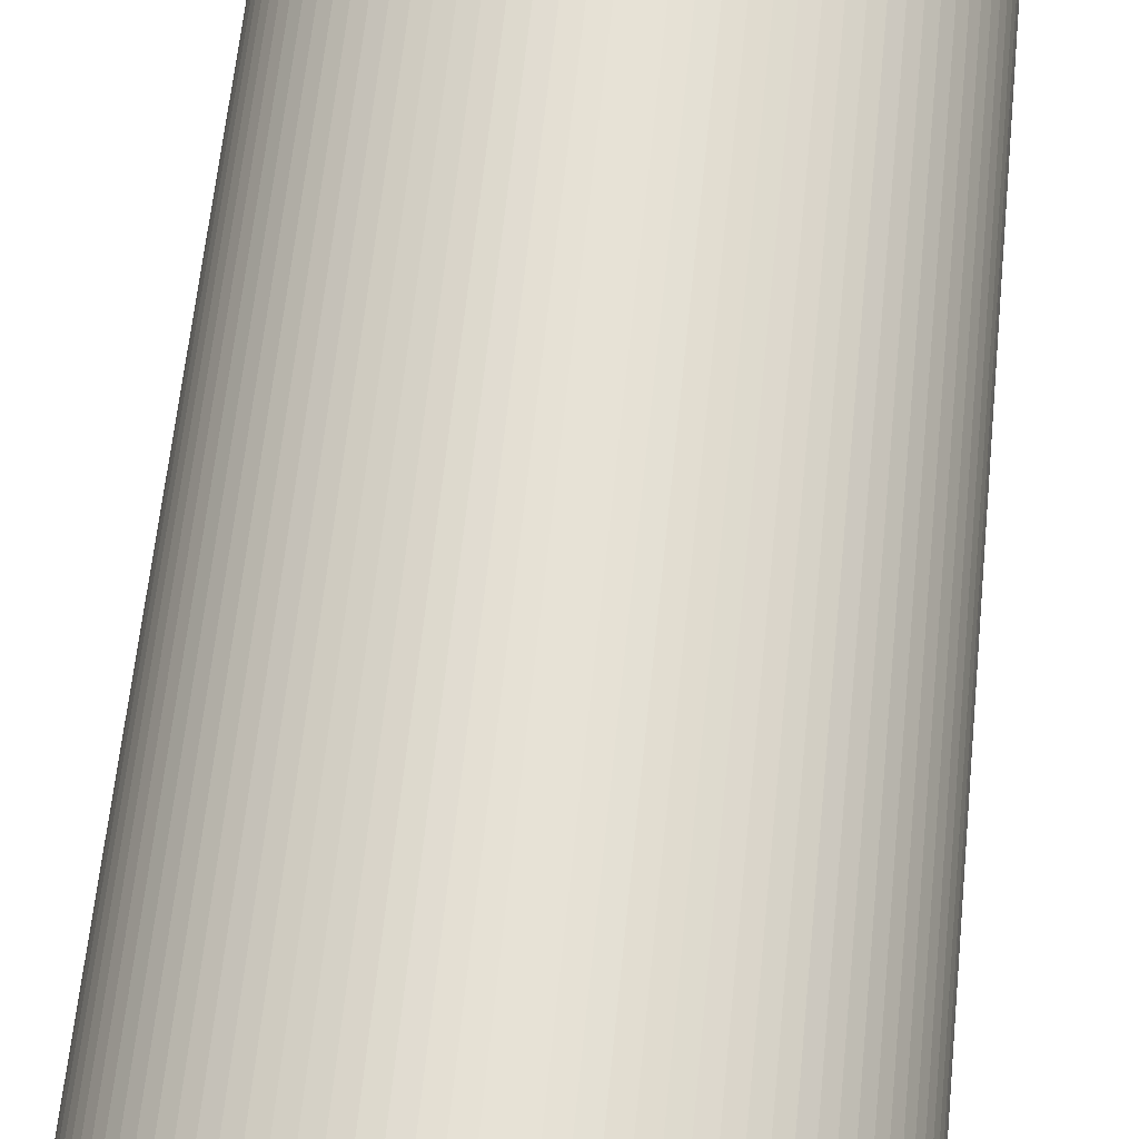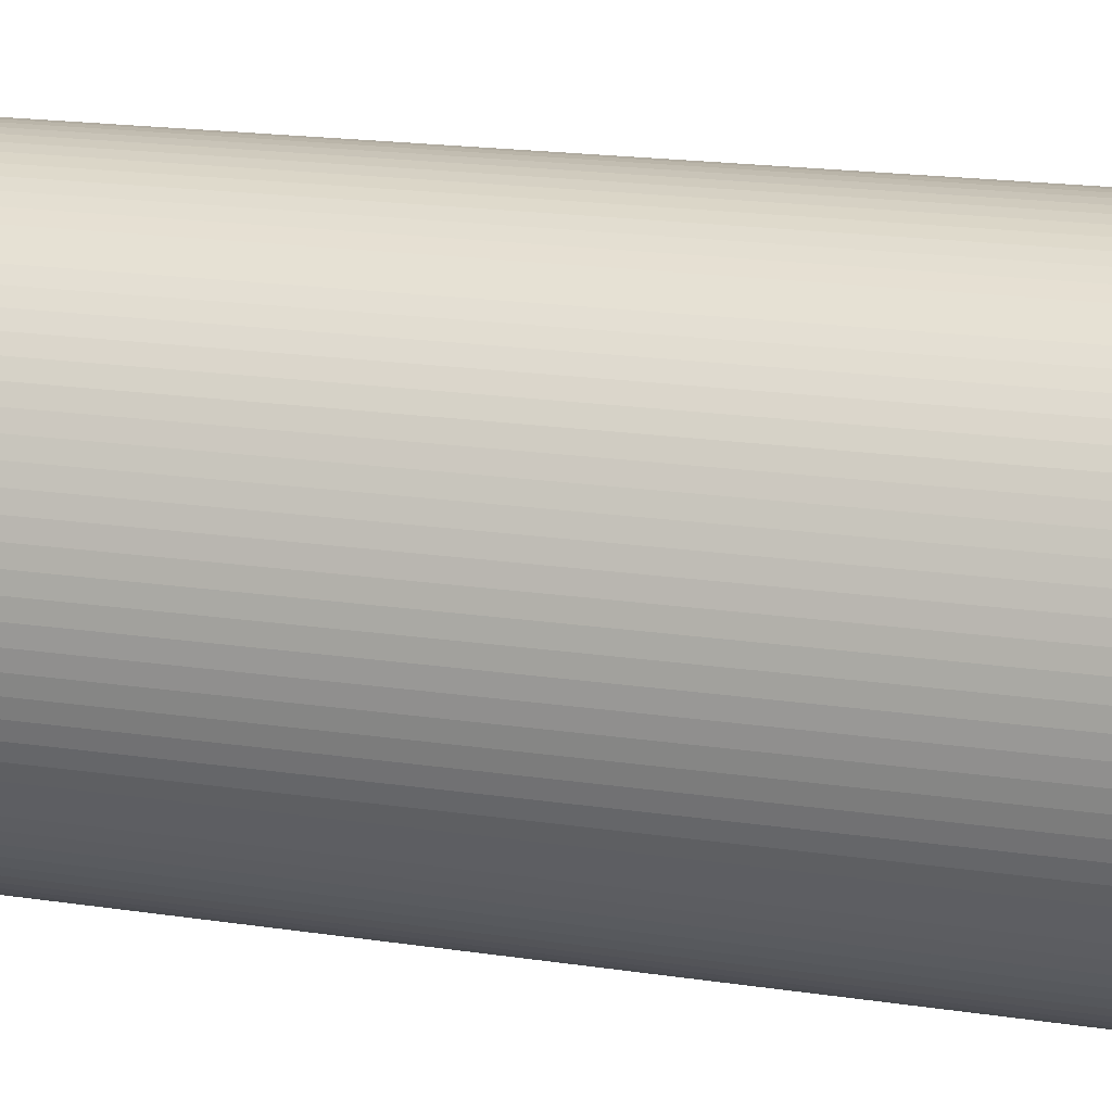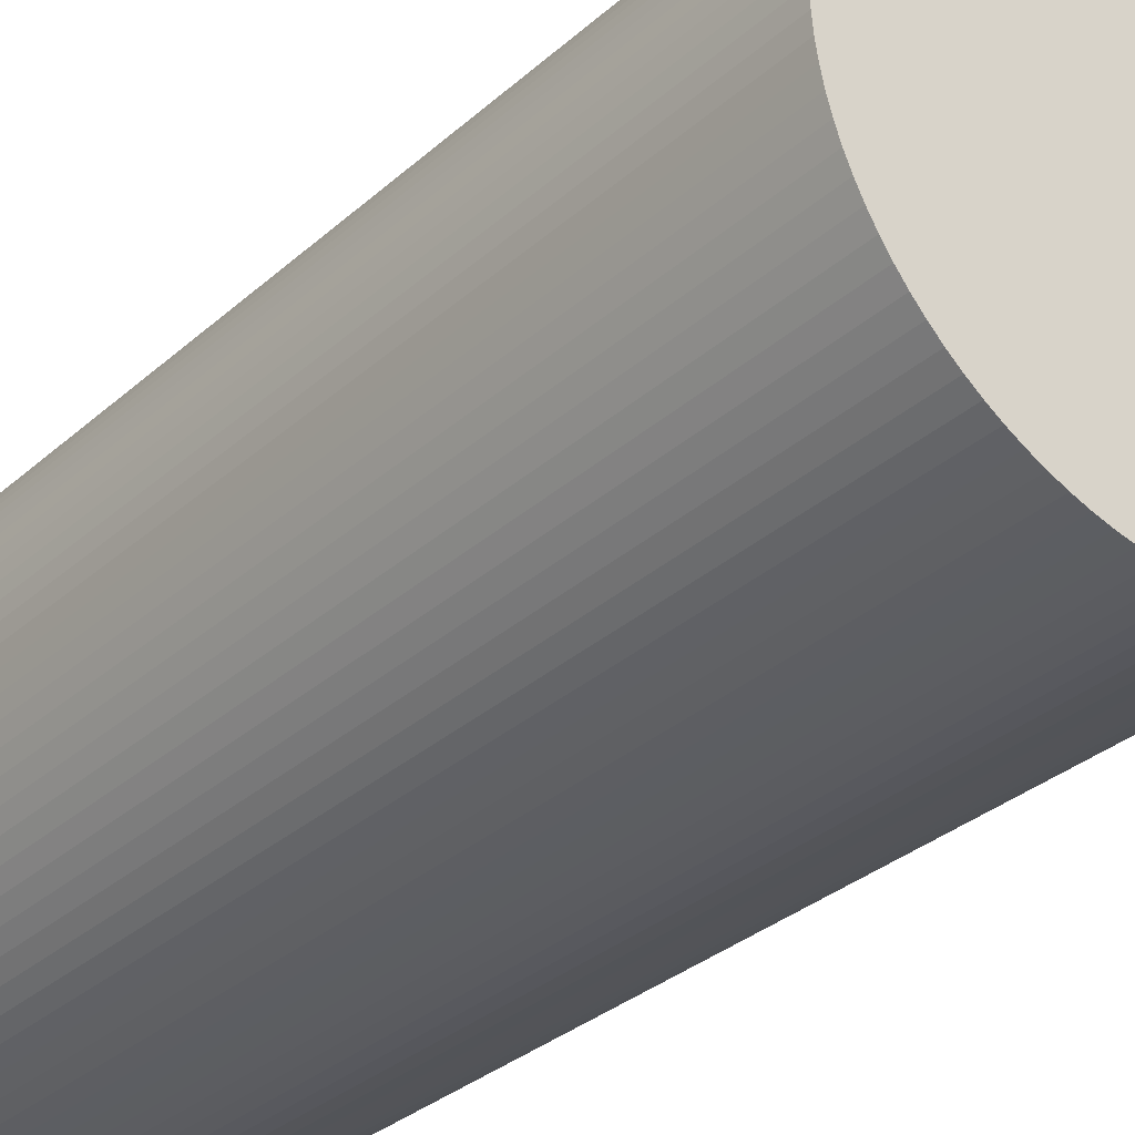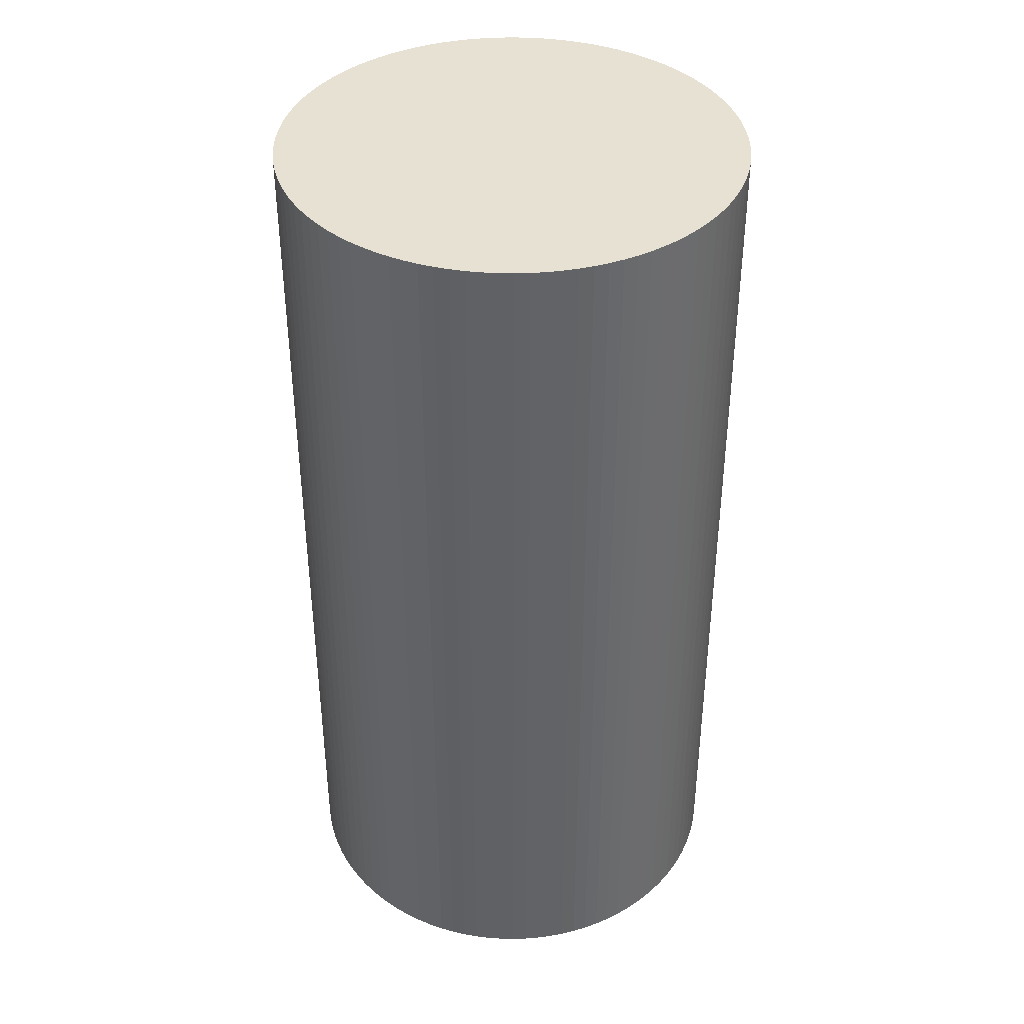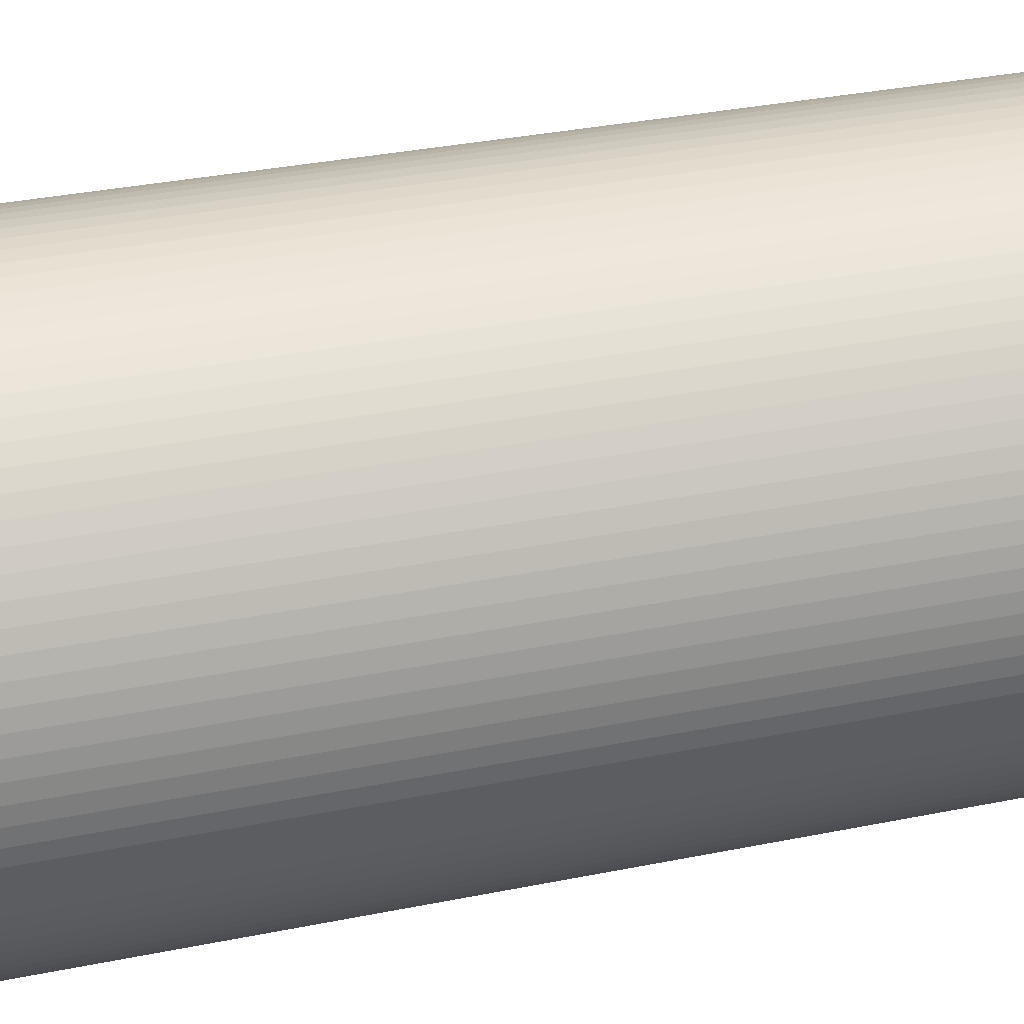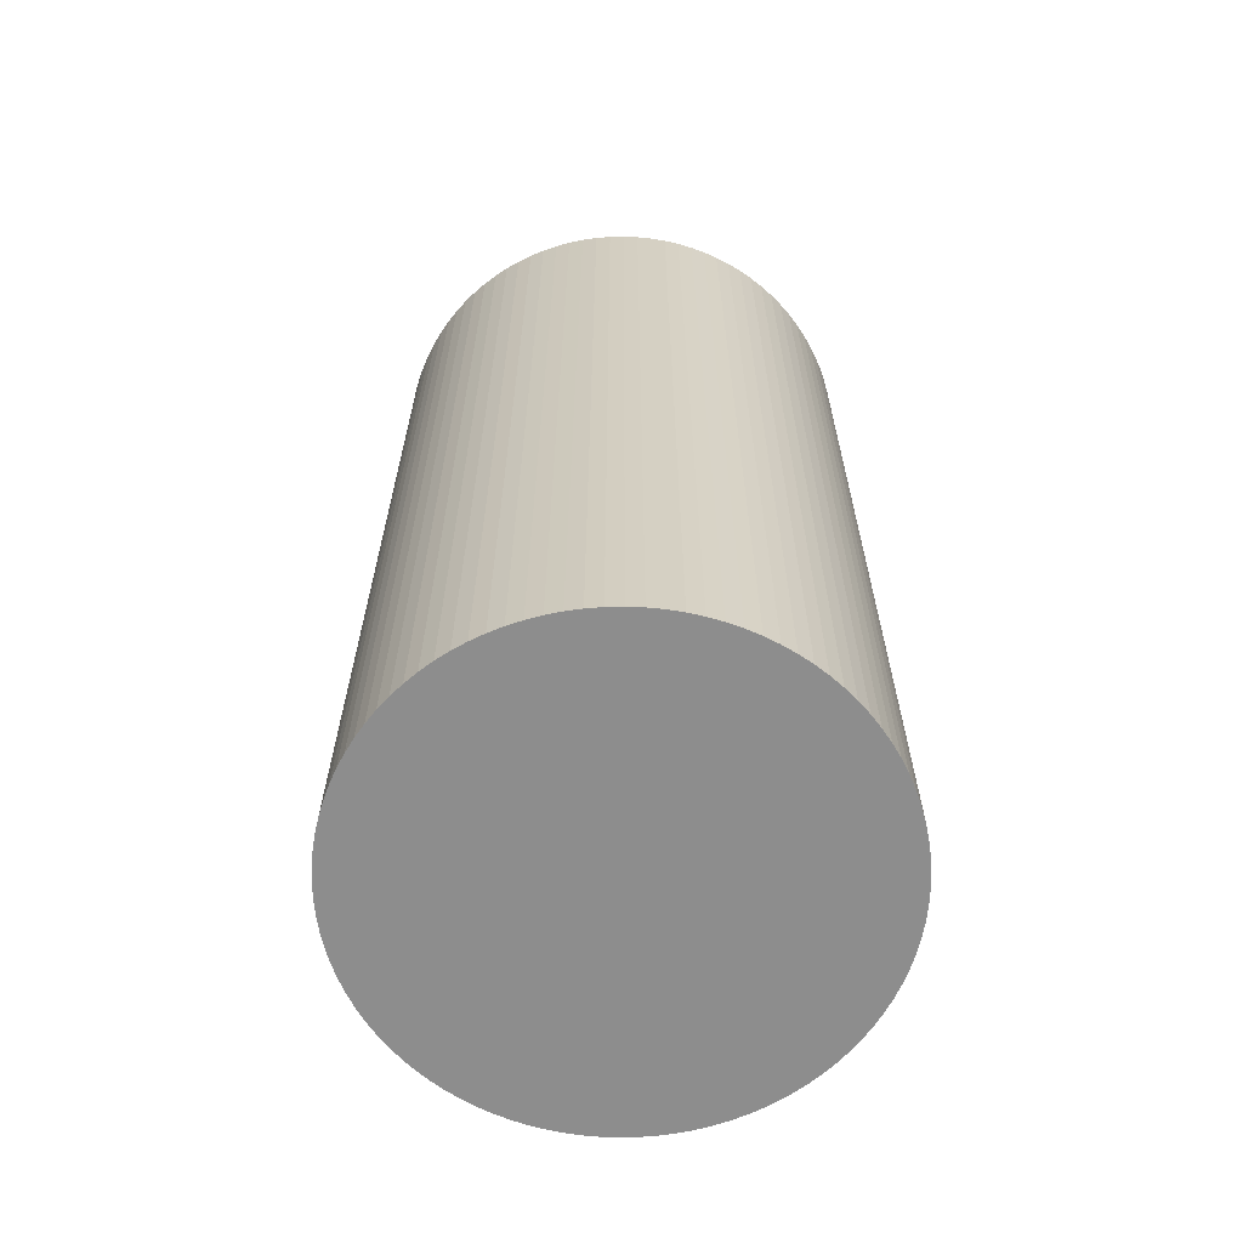
<metadata>
{"format":"obj","ext":"obj","renderer":"f3d","projection":"perspective","resolution":1024,"background":"white","views":[{"elev":63.8,"azim":5.9,"up":"+Y"},{"elev":18.6,"azim":-73.9,"up":"+Y"},{"elev":-31.6,"azim":141.2,"up":"+Y"},{"elev":39.5,"azim":-43.6,"up":"+Z"},{"elev":32.9,"azim":-105.8,"up":"+Y"},{"elev":-64.6,"azim":114.6,"up":"+Z"}]}
</metadata>
<code>
v 0 -0.25 0
v 0 -0.25 1
v -0.0157 -0.2495 0
v -0.0157 -0.2495 1
v -0.03133 -0.248 0
v -0.03133 -0.248 1
v -0.04684 -0.2456 0
v -0.04684 -0.2456 1
v -0.06217 -0.2421 0
v -0.06217 -0.2421 1
v -0.07725 -0.2378 0
v -0.07725 -0.2378 1
v -0.09203 -0.2324 0
v -0.09203 -0.2324 1
v -0.1064 -0.2262 0
v -0.1064 -0.2262 1
v -0.1204 -0.2191 0
v -0.1204 -0.2191 1
v -0.134 -0.2111 0
v -0.134 -0.2111 1
v -0.1469 -0.2023 0
v -0.1469 -0.2023 1
v -0.1594 -0.1926 0
v -0.1594 -0.1926 1
v -0.1711 -0.1822 0
v -0.1711 -0.1822 1
v -0.1822 -0.1711 0
v -0.1822 -0.1711 1
v -0.1926 -0.1594 0
v -0.1926 -0.1594 1
v -0.2023 -0.1469 0
v -0.2023 -0.1469 1
v -0.2111 -0.134 0
v -0.2111 -0.134 1
v -0.2191 -0.1204 0
v -0.2191 -0.1204 1
v -0.2262 -0.1064 0
v -0.2262 -0.1064 1
v -0.2324 -0.09203 0
v -0.2324 -0.09203 1
v -0.2378 -0.07725 0
v -0.2378 -0.07725 1
v -0.2421 -0.06217 0
v -0.2421 -0.06217 1
v -0.2456 -0.04684 0
v -0.2456 -0.04684 1
v -0.248 -0.03133 0
v -0.248 -0.03133 1
v -0.2495 -0.0157 0
v -0.2495 -0.0157 1
v -0.25 0 0
v -0.25 0 1
v -0.2495 0.0157 0
v -0.2495 0.0157 1
v -0.248 0.03133 0
v -0.248 0.03133 1
v -0.2456 0.04684 0
v -0.2456 0.04684 1
v -0.2421 0.06217 0
v -0.2421 0.06217 1
v -0.2378 0.07725 0
v -0.2378 0.07725 1
v -0.2324 0.09203 0
v -0.2324 0.09203 1
v -0.2262 0.1064 0
v -0.2262 0.1064 1
v -0.2191 0.1204 0
v -0.2191 0.1204 1
v -0.2111 0.134 0
v -0.2111 0.134 1
v -0.2023 0.1469 0
v -0.2023 0.1469 1
v -0.1926 0.1594 0
v -0.1926 0.1594 1
v -0.1822 0.1711 0
v -0.1822 0.1711 1
v -0.1711 0.1822 0
v -0.1711 0.1822 1
v -0.1594 0.1926 0
v -0.1594 0.1926 1
v -0.1469 0.2023 0
v -0.1469 0.2023 1
v -0.134 0.2111 0
v -0.134 0.2111 1
v -0.1204 0.2191 0
v -0.1204 0.2191 1
v -0.1064 0.2262 0
v -0.1064 0.2262 1
v -0.09203 0.2324 0
v -0.09203 0.2324 1
v -0.07725 0.2378 0
v -0.07725 0.2378 1
v -0.06217 0.2421 0
v -0.06217 0.2421 1
v -0.04684 0.2456 0
v -0.04684 0.2456 1
v -0.03133 0.248 0
v -0.03133 0.248 1
v -0.0157 0.2495 0
v -0.0157 0.2495 1
v 0 0.25 0
v 0 0.25 1
v 0.0157 0.2495 0
v 0.0157 0.2495 1
v 0.03133 0.248 0
v 0.03133 0.248 1
v 0.04684 0.2456 0
v 0.04684 0.2456 1
v 0.06217 0.2421 0
v 0.06217 0.2421 1
v 0.07725 0.2378 0
v 0.07725 0.2378 1
v 0.09203 0.2324 0
v 0.09203 0.2324 1
v 0.1064 0.2262 0
v 0.1064 0.2262 1
v 0.1204 0.2191 0
v 0.1204 0.2191 1
v 0.134 0.2111 0
v 0.134 0.2111 1
v 0.1469 0.2023 0
v 0.1469 0.2023 1
v 0.1594 0.1926 0
v 0.1594 0.1926 1
v 0.1711 0.1822 0
v 0.1711 0.1822 1
v 0.1822 0.1711 0
v 0.1822 0.1711 1
v 0.1926 0.1594 0
v 0.1926 0.1594 1
v 0.2023 0.1469 0
v 0.2023 0.1469 1
v 0.2111 0.134 0
v 0.2111 0.134 1
v 0.2191 0.1204 0
v 0.2191 0.1204 1
v 0.2262 0.1064 0
v 0.2262 0.1064 1
v 0.2324 0.09203 0
v 0.2324 0.09203 1
v 0.2378 0.07725 0
v 0.2378 0.07725 1
v 0.2421 0.06217 0
v 0.2421 0.06217 1
v 0.2456 0.04684 0
v 0.2456 0.04684 1
v 0.248 0.03133 0
v 0.248 0.03133 1
v 0.2495 0.0157 0
v 0.2495 0.0157 1
v 0.25 0 0
v 0.25 0 1
v 0.2495 -0.0157 0
v 0.2495 -0.0157 1
v 0.248 -0.03133 0
v 0.248 -0.03133 1
v 0.2456 -0.04684 0
v 0.2456 -0.04684 1
v 0.2421 -0.06217 0
v 0.2421 -0.06217 1
v 0.2378 -0.07725 0
v 0.2378 -0.07725 1
v 0.2324 -0.09203 0
v 0.2324 -0.09203 1
v 0.2262 -0.1064 0
v 0.2262 -0.1064 1
v 0.2191 -0.1204 0
v 0.2191 -0.1204 1
v 0.2111 -0.134 0
v 0.2111 -0.134 1
v 0.2023 -0.1469 0
v 0.2023 -0.1469 1
v 0.1926 -0.1594 0
v 0.1926 -0.1594 1
v 0.1822 -0.1711 0
v 0.1822 -0.1711 1
v 0.1711 -0.1822 0
v 0.1711 -0.1822 1
v 0.1594 -0.1926 0
v 0.1594 -0.1926 1
v 0.1469 -0.2023 0
v 0.1469 -0.2023 1
v 0.134 -0.2111 0
v 0.134 -0.2111 1
v 0.1204 -0.2191 0
v 0.1204 -0.2191 1
v 0.1064 -0.2262 0
v 0.1064 -0.2262 1
v 0.09203 -0.2324 0
v 0.09203 -0.2324 1
v 0.07725 -0.2378 0
v 0.07725 -0.2378 1
v 0.06217 -0.2421 0
v 0.06217 -0.2421 1
v 0.04684 -0.2456 0
v 0.04684 -0.2456 1
v 0.03133 -0.248 0
v 0.03133 -0.248 1
v 0.0157 -0.2495 0
v 0.0157 -0.2495 1
f 2 3 1
f 4 5 3
f 6 7 5
f 8 9 7
f 10 11 9
f 12 13 11
f 14 15 13
f 16 17 15
f 18 19 17
f 20 21 19
f 22 23 21
f 24 25 23
f 26 27 25
f 28 29 27
f 30 31 29
f 32 33 31
f 34 35 33
f 36 37 35
f 38 39 37
f 40 41 39
f 42 43 41
f 44 45 43
f 46 47 45
f 48 49 47
f 50 51 49
f 52 53 51
f 54 55 53
f 56 57 55
f 58 59 57
f 60 61 59
f 62 63 61
f 64 65 63
f 66 67 65
f 68 69 67
f 70 71 69
f 72 73 71
f 74 75 73
f 76 77 75
f 78 79 77
f 80 81 79
f 82 83 81
f 84 85 83
f 86 87 85
f 88 89 87
f 90 91 89
f 92 93 91
f 94 95 93
f 96 97 95
f 98 99 97
f 100 101 99
f 102 103 101
f 104 105 103
f 106 107 105
f 108 109 107
f 110 111 109
f 112 113 111
f 114 115 113
f 116 117 115
f 118 119 117
f 120 121 119
f 122 123 121
f 124 125 123
f 126 127 125
f 128 129 127
f 130 131 129
f 132 133 131
f 134 135 133
f 136 137 135
f 138 139 137
f 140 141 139
f 142 143 141
f 144 145 143
f 146 147 145
f 148 149 147
f 150 151 149
f 152 153 151
f 154 155 153
f 156 157 155
f 158 159 157
f 160 161 159
f 162 163 161
f 164 165 163
f 166 167 165
f 168 169 167
f 170 171 169
f 172 173 171
f 174 175 173
f 176 177 175
f 178 179 177
f 180 181 179
f 182 183 181
f 184 185 183
f 186 187 185
f 188 189 187
f 190 191 189
f 192 193 191
f 194 195 193
f 196 197 195
f 30 190 126
f 198 199 197
f 200 1 199
f 15 79 143
f 2 4 3
f 4 6 5
f 6 8 7
f 8 10 9
f 10 12 11
f 12 14 13
f 14 16 15
f 16 18 17
f 18 20 19
f 20 22 21
f 22 24 23
f 24 26 25
f 26 28 27
f 28 30 29
f 30 32 31
f 32 34 33
f 34 36 35
f 36 38 37
f 38 40 39
f 40 42 41
f 42 44 43
f 44 46 45
f 46 48 47
f 48 50 49
f 50 52 51
f 52 54 53
f 54 56 55
f 56 58 57
f 58 60 59
f 60 62 61
f 62 64 63
f 64 66 65
f 66 68 67
f 68 70 69
f 70 72 71
f 72 74 73
f 74 76 75
f 76 78 77
f 78 80 79
f 80 82 81
f 82 84 83
f 84 86 85
f 86 88 87
f 88 90 89
f 90 92 91
f 92 94 93
f 94 96 95
f 96 98 97
f 98 100 99
f 100 102 101
f 102 104 103
f 104 106 105
f 106 108 107
f 108 110 109
f 110 112 111
f 112 114 113
f 114 116 115
f 116 118 117
f 118 120 119
f 120 122 121
f 122 124 123
f 124 126 125
f 126 128 127
f 128 130 129
f 130 132 131
f 132 134 133
f 134 136 135
f 136 138 137
f 138 140 139
f 140 142 141
f 142 144 143
f 144 146 145
f 146 148 147
f 148 150 149
f 150 152 151
f 152 154 153
f 154 156 155
f 156 158 157
f 158 160 159
f 160 162 161
f 162 164 163
f 164 166 165
f 166 168 167
f 168 170 169
f 170 172 171
f 172 174 173
f 174 176 175
f 176 178 177
f 178 180 179
f 180 182 181
f 182 184 183
f 184 186 185
f 186 188 187
f 188 190 189
f 190 192 191
f 192 194 193
f 194 196 195
f 196 198 197
f 6 4 2
f 2 200 198
f 198 196 190
f 196 194 190
f 194 192 190
f 190 188 186
f 186 184 182
f 182 180 178
f 178 176 182
f 176 174 182
f 174 172 166
f 172 170 166
f 170 168 166
f 166 164 158
f 164 162 158
f 162 160 158
f 158 156 154
f 154 152 158
f 152 150 158
f 150 148 146
f 146 144 142
f 142 140 138
f 138 136 134
f 134 132 126
f 132 130 126
f 130 128 126
f 126 124 122
f 122 120 118
f 118 116 114
f 114 112 110
f 110 108 102
f 108 106 102
f 106 104 102
f 102 100 98
f 98 96 102
f 96 94 102
f 94 92 90
f 90 88 86
f 86 84 82
f 82 80 78
f 78 76 74
f 74 72 78
f 72 70 78
f 70 68 62
f 68 66 62
f 66 64 62
f 62 60 58
f 58 56 54
f 54 52 46
f 52 50 46
f 50 48 46
f 46 44 42
f 42 40 46
f 40 38 46
f 38 36 34
f 34 32 38
f 32 30 38
f 30 28 22
f 28 26 22
f 26 24 22
f 22 20 18
f 18 16 14
f 14 12 10
f 10 8 14
f 8 6 14
f 6 2 190
f 2 198 190
f 190 186 174
f 186 182 174
f 150 146 158
f 146 142 158
f 142 138 126
f 138 134 126
f 126 122 118
f 118 114 110
f 94 90 86
f 86 82 78
f 62 58 46
f 58 54 46
f 22 18 14
f 174 166 190
f 166 158 190
f 126 118 110
f 110 102 94
f 94 86 78
f 78 70 62
f 46 38 30
f 30 22 14
f 14 6 190
f 158 142 126
f 126 110 62
f 110 94 62
f 94 78 62
f 62 46 30
f 30 14 190
f 190 158 126
f 62 30 126
f 198 200 199
f 200 2 1
f 199 1 7
f 1 3 7
f 3 5 7
f 7 9 11
f 11 13 7
f 13 15 7
f 15 17 19
f 19 21 15
f 21 23 15
f 23 25 31
f 25 27 31
f 27 29 31
f 31 33 35
f 35 37 39
f 39 41 43
f 43 45 39
f 45 47 39
f 47 49 51
f 51 53 55
f 55 57 63
f 57 59 63
f 59 61 63
f 63 65 67
f 67 69 71
f 71 73 75
f 75 77 71
f 77 79 71
f 79 81 87
f 81 83 87
f 83 85 87
f 87 89 95
f 89 91 95
f 91 93 95
f 95 97 99
f 99 101 95
f 101 103 95
f 103 105 107
f 107 109 111
f 111 113 115
f 115 117 119
f 119 121 127
f 121 123 127
f 123 125 127
f 127 129 131
f 131 133 135
f 135 137 139
f 139 141 143
f 143 145 151
f 145 147 151
f 147 149 151
f 151 153 155
f 155 157 151
f 157 159 151
f 159 161 163
f 163 165 167
f 167 169 171
f 171 173 175
f 175 177 179
f 179 181 175
f 181 183 175
f 183 185 191
f 185 187 191
f 187 189 191
f 191 193 195
f 195 197 199
f 31 35 47
f 35 39 47
f 47 51 63
f 51 55 63
f 63 67 71
f 103 107 95
f 107 111 95
f 111 115 127
f 115 119 127
f 127 131 135
f 135 139 143
f 159 163 167
f 167 171 175
f 191 195 15
f 195 199 15
f 199 7 15
f 15 23 31
f 63 71 47
f 71 79 47
f 79 87 95
f 127 135 143
f 143 151 159
f 159 167 175
f 175 183 191
f 15 31 79
f 31 47 79
f 79 95 111
f 111 127 79
f 127 143 79
f 143 159 175
f 175 191 15
f 143 175 15

</code>
